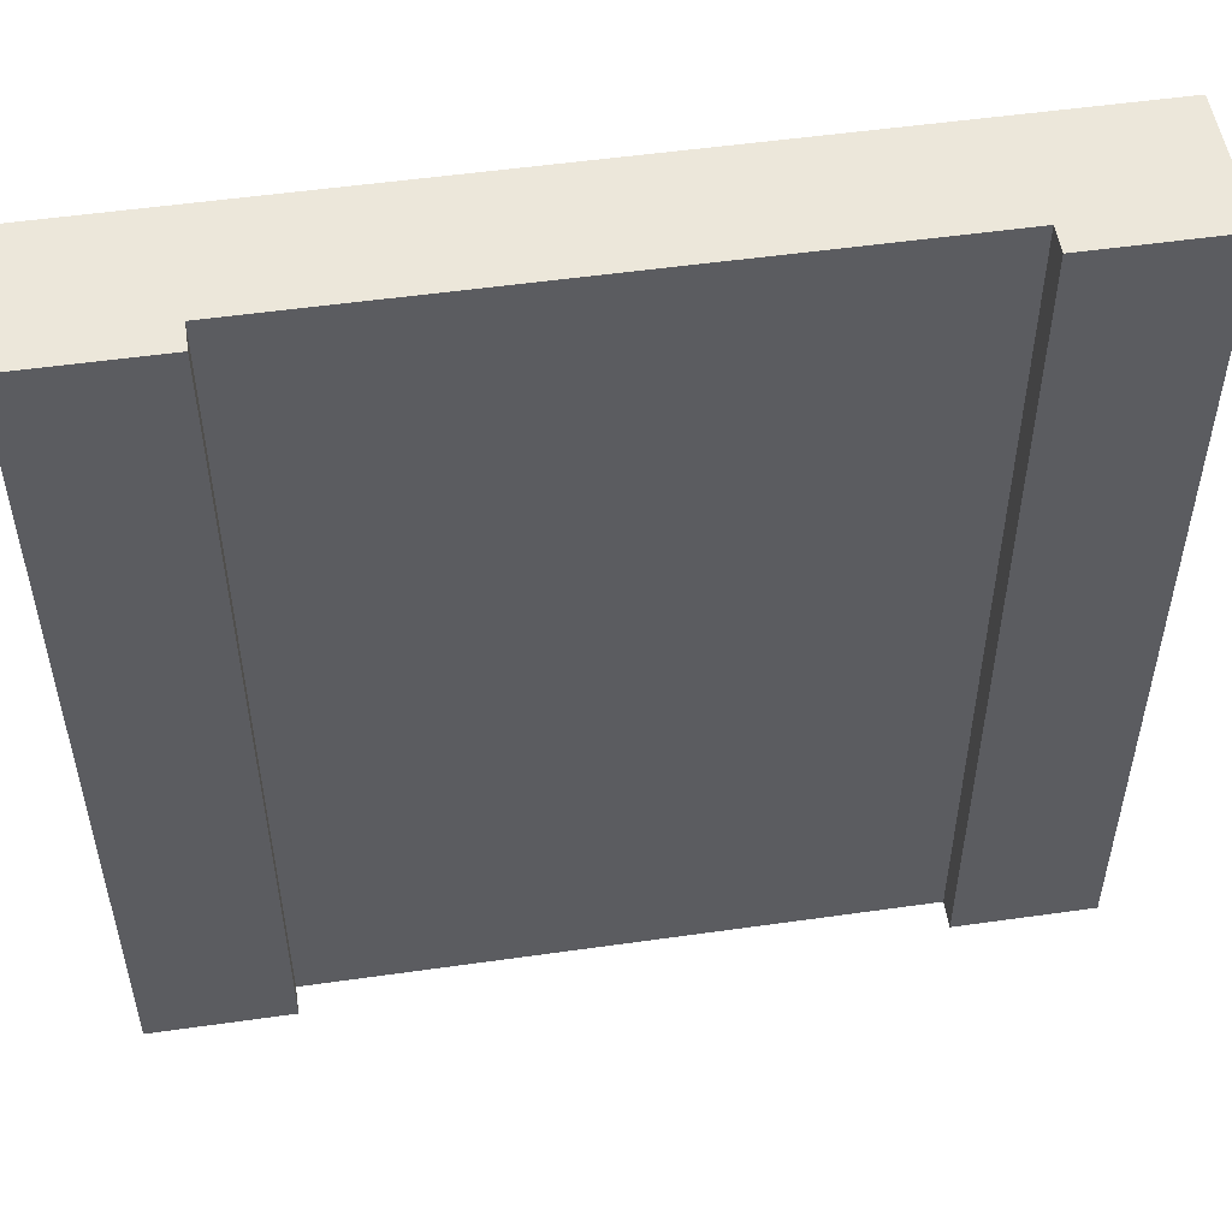
<metadata>
{"format":"obj","ext":"obj","renderer":"f3d","projection":"perspective","resolution":1024,"background":"white","views":[{"elev":52.5,"azim":171.3,"up":"+Z"}]}
</metadata>
<code>
v -63 0 63
v -63 0 -63
v -63 1 62
v -63 1 -62
v -63 15 62
v -63 15 -62
v -63 16 62
v -63 16 32
v -63 16 31
v -63 16 1
v -63 16 -0
v -63 16 -30
v -63 16 -31
v -63 16 -62
v -63 19 62
v -63 19 32
v -63 19 31
v -63 19 1
v -63 19 -0
v -63 19 -30
v -63 19 -31
v -63 19 -62
v -63 20 63
v -63 20 -63
v 43 16 63
v 43 16 62
v 43 16 32
v 43 16 31
v 43 16 1
v 43 16 -0
v 43 16 -30
v 43 16 -31
v 43 16 -62
v 43 16 -63
v 43 19 62
v 43 19 32
v 43 19 31
v 43 19 1
v 43 19 -0
v 43 19 -30
v 43 19 -31
v 43 19 -62
v 43 20 63
v 43 20 -63
v -43 16 63
v -43 16 62
v -43 16 32
v -43 16 31
v -43 16 1
v -43 16 -0
v -43 16 -30
v -43 16 -31
v -43 16 -62
v -43 16 -63
v -43 19 62
v -43 19 32
v -43 19 31
v -43 19 1
v -43 19 -0
v -43 19 -30
v -43 19 -31
v -43 19 -62
v -43 20 63
v -43 20 -63
v 63 0 63
v 63 0 -63
v 63 1 62
v 63 1 -62
v 63 15 62
v 63 15 -62
v 63 16 62
v 63 16 32
v 63 16 31
v 63 16 1
v 63 16 -0
v 63 16 -30
v 63 16 -31
v 63 16 -62
v 63 19 62
v 63 19 32
v 63 19 31
v 63 19 1
v 63 19 -0
v 63 19 -30
v 63 19 -31
v 63 19 -62
v 63 20 63
v 63 20 -63
v -63 0 63
v -63 20 63
v -62 1 63
v -62 15 63
v -62 16 63
v -62 19 63
v -44 16 63
v -44 19 63
v -43 15 63
v -43 16 63
v -43 20 63
v 43 15 63
v 43 16 63
v 43 20 63
v 44 16 63
v 44 19 63
v 62 1 63
v 62 15 63
v 62 16 63
v 62 19 63
v 63 0 63
v 63 20 63
v -63 0 -63
v -63 20 -63
v -62 1 -63
v -62 15 -63
v -62 16 -63
v -62 19 -63
v -44 16 -63
v -44 19 -63
v -43 15 -63
v -43 16 -63
v -43 20 -63
v 43 15 -63
v 43 16 -63
v 43 20 -63
v 44 16 -63
v 44 19 -63
v 62 1 -63
v 62 15 -63
v 62 16 -63
v 62 19 -63
v 63 0 -63
v 63 20 -63
v -63 0 63
v 63 0 63
v -62 0 62
v 62 0 62
v -62 0 -62
v 62 0 -62
v -63 0 -63
v 63 0 -63
v -43 16 63
v 43 16 63
v -43 16 62
v -38 16 62
v -36 16 62
v -35 16 62
v -34 16 62
v -33 16 62
v -31 16 62
v -28 16 62
v -24 16 62
v -17 16 62
v 17 16 62
v 24 16 62
v 28 16 62
v 31 16 62
v 33 16 62
v 34 16 62
v 35 16 62
v 36 16 62
v 38 16 62
v 43 16 62
v -39 16 59
v -38 16 59
v -36 16 59
v -35 16 59
v -34 16 59
v -33 16 59
v -31 16 59
v -30 16 59
v -28 16 59
v -24 16 59
v -22 16 59
v -17 16 59
v -15 16 59
v -8 16 59
v 8 16 59
v 15 16 59
v 17 16 59
v 22 16 59
v 24 16 59
v 28 16 59
v 30 16 59
v 31 16 59
v 33 16 59
v 34 16 59
v 35 16 59
v 36 16 59
v 38 16 59
v 39 16 59
v -39 16 53
v -38 16 53
v -36 16 53
v -35 16 53
v -34 16 53
v -33 16 53
v -31 16 53
v -30 16 53
v -28 16 53
v -24 16 53
v -22 16 53
v -17 16 53
v -15 16 53
v -8 16 53
v 8 16 53
v 15 16 53
v 17 16 53
v 22 16 53
v 24 16 53
v 28 16 53
v 30 16 53
v 31 16 53
v 33 16 53
v 34 16 53
v 35 16 53
v 36 16 53
v 38 16 53
v 39 16 53
v -33 16 43
v -31 16 43
v -28 16 43
v -24 16 43
v -23 16 43
v -16 16 43
v -3 16 43
v 1 16 43
v 17 16 43
v 22 16 43
v 24 16 43
v 28 16 43
v 31 16 43
v 33 16 43
v 34 16 43
v 35 16 43
v 36 16 43
v 37 16 43
v -31 16 41
v -28 16 41
v -25 16 41
v -18 16 41
v -17 16 41
v -16 16 41
v -5 16 41
v 3 16 41
v 15 16 41
v 20 16 41
v 22 16 41
v 24 16 41
v 28 16 41
v 31 16 41
v 33 16 41
v 34 16 41
v 35 16 41
v -33 16 38
v -31 16 38
v -43 16 32
v 43 16 32
v -43 16 31
v 43 16 31
v -43 16 1
v 43 16 1
v -43 16 -0
v 43 16 -0
v -18 16 -3
v -16 16 -3
v -14 16 -3
v -33 16 -4
v -31 16 -4
v -31 16 -7
v -28 16 -7
v -25 16 -7
v -18 16 -7
v -17 16 -7
v -16 16 -7
v -14 16 -7
v -5 16 -7
v 3 16 -7
v 15 16 -7
v 20 16 -7
v 22 16 -7
v 24 16 -7
v 28 16 -7
v 31 16 -7
v 33 16 -7
v 34 16 -7
v 35 16 -7
v -31 16 -9
v -28 16 -9
v -25 16 -9
v -18 16 -9
v -17 16 -9
v -16 16 -9
v -14 16 -9
v -5 16 -9
v 3 16 -9
v 15 16 -9
v 22 16 -9
v 24 16 -9
v 28 16 -9
v 31 16 -9
v 33 16 -9
v 34 16 -9
v 35 16 -9
v -18 16 -11
v -16 16 -11
v -14 16 -11
v -33 16 -12
v -31 16 -12
v -20 16 -15
v -18 16 -15
v -17 16 -15
v -16 16 -15
v -43 16 -30
v 43 16 -30
v -43 16 -31
v 43 16 -31
v -33 16 -42
v -31 16 -42
v -31 16 -45
v -28 16 -45
v -25 16 -45
v -33 16 -47
v -31 16 -47
v -28 16 -47
v -24 16 -47
v -23 16 -47
v -20 16 -47
v -18 16 -47
v -5 16 -47
v -3 16 -47
v 1 16 -47
v 3 16 -47
v 15 16 -47
v 17 16 -47
v 35 16 -47
v 36 16 -47
v 37 16 -47
v -39 16 -53
v -38 16 -53
v -36 16 -53
v -35 16 -53
v -34 16 -53
v -33 16 -53
v -31 16 -53
v -30 16 -53
v -28 16 -53
v -24 16 -53
v -22 16 -53
v -17 16 -53
v -15 16 -53
v -8 16 -53
v 8 16 -53
v 15 16 -53
v 17 16 -53
v 22 16 -53
v 24 16 -53
v 28 16 -53
v 30 16 -53
v 31 16 -53
v 33 16 -53
v 34 16 -53
v 35 16 -53
v 36 16 -53
v 38 16 -53
v 39 16 -53
v -39 16 -59
v -38 16 -59
v -36 16 -59
v -35 16 -59
v -34 16 -59
v -33 16 -59
v -31 16 -59
v -30 16 -59
v -28 16 -59
v -24 16 -59
v -22 16 -59
v -17 16 -59
v -15 16 -59
v -8 16 -59
v 8 16 -59
v 15 16 -59
v 17 16 -59
v 22 16 -59
v 24 16 -59
v 28 16 -59
v 30 16 -59
v 31 16 -59
v 33 16 -59
v 34 16 -59
v 35 16 -59
v 36 16 -59
v 38 16 -59
v 39 16 -59
v -43 16 -62
v -38 16 -62
v -36 16 -62
v -35 16 -62
v -34 16 -62
v -33 16 -62
v -31 16 -62
v -28 16 -62
v -24 16 -62
v -17 16 -62
v 17 16 -62
v 24 16 -62
v 28 16 -62
v 31 16 -62
v 33 16 -62
v 34 16 -62
v 35 16 -62
v 36 16 -62
v 38 16 -62
v 43 16 -62
v -43 16 -63
v 43 16 -63
v -63 20 63
v -43 20 63
v 43 20 63
v 63 20 63
v -62 20 62
v -44 20 62
v 44 20 62
v 62 20 62
v -61 20 61
v -45 20 61
v 45 20 61
v 61 20 61
v -60 20 60
v -46 20 60
v 46 20 60
v 60 20 60
v -59 20 59
v -47 20 59
v 47 20 59
v 59 20 59
v -59 20 36
v -47 20 36
v 47 20 36
v 59 20 36
v -60 20 34
v -46 20 34
v 46 20 34
v 60 20 34
v -61 20 33
v -45 20 33
v 45 20 33
v 61 20 33
v -62 20 32
v -44 20 32
v 44 20 32
v 62 20 32
v -62 20 31
v -44 20 31
v 44 20 31
v 62 20 31
v -61 20 30
v -45 20 30
v 45 20 30
v 61 20 30
v -60 20 29
v -46 20 29
v 46 20 29
v 60 20 29
v -59 20 28
v -47 20 28
v 47 20 28
v 59 20 28
v -59 20 4
v -47 20 4
v 47 20 4
v 59 20 4
v -60 20 3
v -46 20 3
v 46 20 3
v 60 20 3
v -61 20 2
v -45 20 2
v 45 20 2
v 61 20 2
v -62 20 1
v -44 20 1
v 44 20 1
v 62 20 1
v -62 20 -0
v -44 20 -0
v 44 20 -0
v 62 20 -0
v -61 20 -1
v -45 20 -1
v 45 20 -1
v 61 20 -1
v -60 20 -2
v -46 20 -2
v 46 20 -2
v 60 20 -2
v -59 20 -3
v -47 20 -3
v 47 20 -3
v 59 20 -3
v -59 20 -27
v -47 20 -27
v 47 20 -27
v 59 20 -27
v -60 20 -28
v -46 20 -28
v 46 20 -28
v 60 20 -28
v -61 20 -29
v -45 20 -29
v 45 20 -29
v 61 20 -29
v -62 20 -30
v -44 20 -30
v 44 20 -30
v 62 20 -30
v -62 20 -31
v -44 20 -31
v 44 20 -31
v 62 20 -31
v -61 20 -32
v -45 20 -32
v 45 20 -32
v 61 20 -32
v -60 20 -34
v -46 20 -34
v 46 20 -34
v 60 20 -34
v -59 20 -35
v -47 20 -35
v 47 20 -35
v 59 20 -35
v -59 20 -59
v -47 20 -59
v 47 20 -59
v 59 20 -59
v -60 20 -60
v -46 20 -60
v 46 20 -60
v 60 20 -60
v -61 20 -61
v -45 20 -61
v 45 20 -61
v 61 20 -61
v -62 20 -62
v -44 20 -62
v 44 20 -62
v 62 20 -62
v -63 20 -63
v -43 20 -63
v 43 20 -63
v 63 20 -63
f 3 2 1
f 4 2 3
f 5 3 1
f 5 4 3
f 6 2 4
f 6 4 5
f 7 5 1
f 7 6 5
f 8 6 7
f 9 6 8
f 10 6 9
f 11 6 10
f 12 6 11
f 13 6 12
f 14 2 6
f 14 6 13
f 15 7 1
f 15 8 7
f 16 9 8
f 16 8 15
f 17 10 9
f 17 9 16
f 18 11 10
f 18 10 17
f 19 12 11
f 19 11 18
f 20 13 12
f 20 12 19
f 21 14 13
f 21 13 20
f 22 2 14
f 22 14 21
f 23 19 18
f 23 21 20
f 23 22 21
f 23 18 17
f 23 17 16
f 23 16 15
f 23 15 1
f 23 20 19
f 24 2 22
f 24 22 23
f 35 26 25
f 35 27 26
f 36 28 27
f 36 27 35
f 37 29 28
f 37 28 36
f 38 30 29
f 38 29 37
f 39 31 30
f 39 30 38
f 40 32 31
f 40 31 39
f 41 33 32
f 41 32 40
f 42 34 33
f 42 33 41
f 43 41 40
f 43 40 39
f 43 42 41
f 43 39 38
f 43 38 37
f 43 37 36
f 43 36 35
f 43 35 25
f 44 34 42
f 44 42 43
f 45 46 55
f 46 47 55
f 47 48 56
f 55 47 56
f 48 49 57
f 56 48 57
f 49 50 58
f 57 49 58
f 50 51 59
f 58 50 59
f 51 52 60
f 59 51 60
f 52 53 61
f 60 52 61
f 53 54 62
f 61 53 62
f 60 61 63
f 59 60 63
f 61 62 63
f 58 59 63
f 57 58 63
f 56 57 63
f 55 56 63
f 45 55 63
f 62 54 64
f 63 62 64
f 65 66 67
f 67 66 68
f 65 67 69
f 67 68 69
f 68 66 70
f 69 68 70
f 65 69 71
f 69 70 71
f 71 70 72
f 72 70 73
f 73 70 74
f 74 70 75
f 75 70 76
f 76 70 77
f 70 66 78
f 77 70 78
f 65 71 79
f 71 72 79
f 72 73 80
f 79 72 80
f 73 74 81
f 80 73 81
f 74 75 82
f 81 74 82
f 75 76 83
f 82 75 83
f 76 77 84
f 83 76 84
f 77 78 85
f 84 77 85
f 78 66 86
f 85 78 86
f 82 83 87
f 84 85 87
f 85 86 87
f 81 82 87
f 80 81 87
f 79 80 87
f 65 79 87
f 83 84 87
f 86 66 88
f 87 86 88
f 91 90 89
f 92 90 91
f 93 90 92
f 94 90 93
f 95 93 92
f 95 94 93
f 96 90 94
f 96 94 95
f 97 92 91
f 97 95 92
f 97 96 95
f 98 96 97
f 99 90 96
f 99 96 98
f 100 98 97
f 100 97 91
f 101 98 100
f 103 101 100
f 103 102 101
f 104 102 103
f 105 91 89
f 105 100 91
f 106 103 100
f 106 100 105
f 107 104 103
f 107 103 106
f 108 102 104
f 108 104 107
f 109 107 106
f 109 106 105
f 109 108 107
f 109 105 89
f 110 102 108
f 110 108 109
f 111 112 113
f 113 112 114
f 114 112 115
f 115 112 116
f 114 115 117
f 115 116 117
f 116 112 118
f 117 116 118
f 113 114 119
f 114 117 119
f 117 118 119
f 119 118 120
f 118 112 121
f 120 118 121
f 119 120 122
f 113 119 122
f 122 120 123
f 122 123 125
f 123 124 125
f 125 124 126
f 111 113 127
f 113 122 127
f 122 125 128
f 127 122 128
f 125 126 129
f 128 125 129
f 126 124 130
f 129 126 130
f 128 129 131
f 127 128 131
f 129 130 131
f 111 127 131
f 130 124 132
f 131 130 132
f 135 134 133
f 136 134 135
f 137 135 133
f 137 136 135
f 138 134 136
f 138 136 137
f 139 137 133
f 139 138 137
f 140 134 138
f 140 138 139
f 141 142 143
f 143 142 144
f 144 142 145
f 145 142 146
f 146 142 147
f 147 142 148
f 148 142 149
f 149 142 150
f 150 142 151
f 151 142 152
f 152 142 153
f 153 142 154
f 154 142 155
f 155 142 156
f 156 142 157
f 157 142 158
f 158 142 159
f 159 142 160
f 160 142 161
f 161 142 162
f 143 144 163
f 144 145 164
f 163 144 164
f 145 146 165
f 164 145 165
f 146 147 166
f 165 146 166
f 147 148 167
f 166 147 167
f 148 149 168
f 167 148 168
f 149 150 169
f 168 149 169
f 169 150 170
f 150 151 171
f 170 150 171
f 151 152 172
f 171 151 172
f 172 152 173
f 152 153 174
f 173 152 174
f 174 153 175
f 175 153 176
f 176 153 177
f 177 153 178
f 153 154 179
f 178 153 179
f 179 154 180
f 154 155 181
f 180 154 181
f 155 156 182
f 181 155 182
f 182 156 183
f 156 157 184
f 183 156 184
f 157 158 185
f 184 157 185
f 158 159 186
f 185 158 186
f 159 160 187
f 186 159 187
f 160 161 188
f 187 160 188
f 161 162 189
f 188 161 189
f 189 162 190
f 143 163 191
f 163 164 191
f 164 165 191
f 165 166 191
f 166 167 191
f 167 168 191
f 169 170 191
f 168 169 191
f 191 170 192
f 192 170 193
f 193 170 194
f 194 170 195
f 195 170 196
f 196 170 197
f 170 171 198
f 197 170 198
f 172 173 198
f 171 172 198
f 198 173 199
f 199 173 200
f 174 175 201
f 200 173 201
f 173 174 201
f 201 175 202
f 175 176 203
f 202 175 203
f 176 177 204
f 203 176 204
f 177 178 205
f 204 177 205
f 178 179 206
f 205 178 206
f 179 180 206
f 206 180 207
f 181 182 208
f 207 180 208
f 180 181 208
f 182 183 208
f 208 183 209
f 209 183 210
f 189 190 211
f 210 183 211
f 188 189 211
f 183 184 211
f 184 185 211
f 185 186 211
f 186 187 211
f 187 188 211
f 211 190 212
f 212 190 213
f 213 190 214
f 214 190 215
f 215 190 216
f 216 190 217
f 190 162 218
f 217 190 218
f 196 197 219
f 195 196 219
f 197 198 220
f 219 197 220
f 198 199 220
f 199 200 221
f 220 199 221
f 201 202 222
f 221 200 222
f 200 201 222
f 222 202 223
f 206 207 224
f 204 205 224
f 202 203 224
f 203 204 224
f 205 206 224
f 224 207 225
f 225 207 226
f 208 209 227
f 226 207 227
f 207 208 227
f 227 209 228
f 209 210 229
f 228 209 229
f 210 211 230
f 229 210 230
f 211 212 230
f 212 213 231
f 230 212 231
f 213 214 232
f 231 213 232
f 214 215 233
f 232 214 233
f 215 216 234
f 233 215 234
f 216 217 235
f 234 216 235
f 235 217 236
f 222 223 237
f 221 222 237
f 220 221 237
f 219 220 237
f 237 223 238
f 238 223 239
f 223 202 240
f 202 224 241
f 240 202 241
f 224 225 242
f 241 224 242
f 242 225 243
f 226 227 244
f 244 227 245
f 227 228 246
f 233 234 247
f 246 228 247
f 235 236 247
f 234 235 247
f 230 231 247
f 231 232 247
f 229 230 247
f 232 233 247
f 228 229 247
f 247 236 248
f 248 236 249
f 249 236 250
f 250 236 251
f 251 236 252
f 252 236 253
f 195 219 254
f 219 237 254
f 237 238 255
f 254 237 255
f 191 192 256
f 143 191 256
f 218 162 257
f 217 218 257
f 256 192 258
f 217 257 259
f 258 192 260
f 217 259 261
f 260 192 262
f 217 261 263
f 241 242 264
f 240 241 264
f 223 240 264
f 242 243 265
f 264 242 265
f 265 243 266
f 254 255 267
f 195 254 267
f 255 238 268
f 267 255 268
f 267 268 269
f 268 238 269
f 238 239 270
f 269 238 270
f 239 223 271
f 270 239 271
f 223 264 272
f 264 265 272
f 272 265 273
f 265 266 274
f 273 265 274
f 266 243 275
f 274 266 275
f 243 225 276
f 275 243 276
f 244 245 277
f 226 244 277
f 245 227 278
f 277 245 278
f 227 246 279
f 246 247 279
f 247 248 280
f 279 247 280
f 248 249 281
f 280 248 281
f 249 250 282
f 281 249 282
f 250 251 283
f 282 250 283
f 251 252 284
f 283 251 284
f 252 253 285
f 284 252 285
f 253 236 286
f 285 253 286
f 269 270 287
f 267 269 287
f 270 271 287
f 287 271 288
f 271 223 289
f 288 271 289
f 272 273 290
f 223 272 290
f 273 274 291
f 290 273 291
f 274 275 292
f 291 274 292
f 275 276 293
f 292 275 293
f 276 225 294
f 293 276 294
f 226 277 295
f 277 278 295
f 278 227 296
f 295 278 296
f 285 286 297
f 284 285 297
f 283 284 297
f 279 280 297
f 280 281 297
f 281 282 297
f 282 283 297
f 297 286 298
f 298 286 299
f 299 286 300
f 300 286 301
f 301 286 302
f 286 236 303
f 302 286 303
f 291 292 304
f 223 290 304
f 290 291 304
f 292 293 305
f 304 292 305
f 293 294 306
f 305 293 306
f 195 267 307
f 267 287 307
f 287 288 308
f 307 287 308
f 223 304 309
f 304 305 310
f 309 304 310
f 310 305 311
f 305 306 312
f 311 305 312
f 262 192 313
f 217 263 314
f 313 192 315
f 217 314 316
f 195 307 317
f 307 308 317
f 308 288 318
f 317 308 318
f 317 318 319
f 318 288 319
f 288 289 320
f 319 288 320
f 289 223 321
f 320 289 321
f 195 317 322
f 319 320 322
f 320 321 322
f 317 319 322
f 322 321 323
f 323 321 324
f 321 223 325
f 324 321 325
f 223 309 326
f 325 223 326
f 309 310 327
f 326 309 327
f 310 311 328
f 327 310 328
f 294 225 329
f 306 294 329
f 312 306 329
f 311 312 329
f 225 226 330
f 329 225 330
f 226 295 331
f 330 226 331
f 295 296 332
f 331 295 332
f 296 227 333
f 332 296 333
f 227 279 334
f 333 227 334
f 279 297 334
f 297 298 334
f 303 236 335
f 302 303 335
f 335 236 336
f 236 217 337
f 336 236 337
f 315 192 338
f 192 193 339
f 338 192 339
f 193 194 340
f 339 193 340
f 194 195 341
f 340 194 341
f 195 322 342
f 341 195 342
f 322 323 343
f 342 322 343
f 323 324 344
f 343 323 344
f 344 324 345
f 324 325 346
f 345 324 346
f 327 328 347
f 346 325 347
f 326 327 347
f 325 326 347
f 347 328 348
f 329 330 349
f 348 328 349
f 328 311 349
f 311 329 349
f 331 332 349
f 330 331 349
f 333 334 349
f 332 333 349
f 349 334 350
f 350 334 351
f 351 334 352
f 352 334 353
f 334 298 354
f 353 334 354
f 354 298 355
f 298 299 356
f 355 298 356
f 299 300 357
f 356 299 357
f 357 300 358
f 300 301 359
f 358 300 359
f 301 302 360
f 359 301 360
f 302 335 361
f 360 302 361
f 335 336 362
f 361 335 362
f 336 337 363
f 362 336 363
f 217 316 364
f 363 337 364
f 337 217 364
f 364 316 365
f 342 343 366
f 338 339 366
f 315 338 366
f 339 340 366
f 343 344 366
f 344 345 366
f 341 342 366
f 340 341 366
f 366 345 367
f 367 345 368
f 368 345 369
f 369 345 370
f 370 345 371
f 371 345 372
f 347 348 373
f 372 345 373
f 346 347 373
f 345 346 373
f 373 348 374
f 374 348 375
f 349 350 376
f 375 348 376
f 348 349 376
f 376 350 377
f 350 351 378
f 377 350 378
f 351 352 379
f 378 351 379
f 352 353 380
f 379 352 380
f 353 354 381
f 380 353 381
f 354 355 381
f 381 355 382
f 355 356 383
f 382 355 383
f 357 358 383
f 356 357 383
f 383 358 384
f 384 358 385
f 359 360 386
f 385 358 386
f 358 359 386
f 360 361 386
f 361 362 386
f 362 363 386
f 364 365 386
f 363 364 386
f 386 365 387
f 387 365 388
f 388 365 389
f 389 365 390
f 390 365 391
f 391 365 392
f 365 316 393
f 392 365 393
f 366 367 394
f 315 366 394
f 367 368 395
f 394 367 395
f 368 369 396
f 395 368 396
f 369 370 397
f 396 369 397
f 370 371 398
f 397 370 398
f 371 372 399
f 398 371 399
f 372 373 400
f 399 372 400
f 373 374 400
f 374 375 401
f 400 374 401
f 376 377 402
f 401 375 402
f 375 376 402
f 378 379 403
f 402 377 403
f 381 382 403
f 379 380 403
f 377 378 403
f 380 381 403
f 383 384 404
f 403 382 404
f 382 383 404
f 384 385 405
f 404 384 405
f 386 387 406
f 405 385 406
f 385 386 406
f 387 388 407
f 406 387 407
f 388 389 408
f 407 388 408
f 389 390 409
f 408 389 409
f 390 391 410
f 409 390 410
f 391 392 411
f 410 391 411
f 392 393 412
f 411 392 412
f 393 316 413
f 412 393 413
f 397 398 414
f 396 397 414
f 412 413 414
f 403 404 414
f 402 403 414
f 408 409 414
f 409 410 414
f 399 400 414
f 398 399 414
f 407 408 414
f 400 401 414
f 401 402 414
f 404 405 414
f 394 395 414
f 405 406 414
f 411 412 414
f 406 407 414
f 395 396 414
f 410 411 414
f 414 413 415
f 416 417 420
f 420 417 421
f 418 419 422
f 422 419 423
f 420 421 424
f 424 421 425
f 422 423 426
f 426 423 427
f 424 425 428
f 428 425 429
f 426 427 430
f 430 427 431
f 428 429 432
f 432 429 433
f 430 431 434
f 434 431 435
f 428 432 436
f 432 433 436
f 433 429 437
f 436 433 437
f 434 435 438
f 430 434 438
f 435 431 439
f 438 435 439
f 424 428 440
f 428 436 440
f 436 437 440
f 429 425 441
f 440 437 441
f 437 429 441
f 426 430 442
f 438 439 442
f 430 438 442
f 439 431 443
f 442 439 443
f 431 427 443
f 420 424 444
f 424 440 444
f 440 441 444
f 425 421 445
f 444 441 445
f 441 425 445
f 422 426 446
f 442 443 446
f 426 442 446
f 443 427 447
f 446 443 447
f 427 423 447
f 416 420 448
f 420 444 448
f 444 445 448
f 421 417 449
f 448 445 449
f 445 421 449
f 418 422 450
f 446 447 450
f 422 446 450
f 447 423 451
f 450 447 451
f 423 419 451
f 416 448 452
f 448 449 452
f 449 417 453
f 452 449 453
f 418 450 454
f 450 451 454
f 451 419 455
f 454 451 455
f 452 453 456
f 456 453 457
f 454 455 458
f 458 455 459
f 456 457 460
f 460 457 461
f 458 459 462
f 462 459 463
f 460 461 464
f 464 461 465
f 462 463 466
f 466 463 467
f 460 464 468
f 464 465 468
f 465 461 469
f 468 465 469
f 466 467 470
f 462 466 470
f 467 463 471
f 470 467 471
f 456 460 472
f 460 468 472
f 468 469 472
f 461 457 473
f 472 469 473
f 469 461 473
f 458 462 474
f 470 471 474
f 462 470 474
f 471 463 475
f 474 471 475
f 463 459 475
f 452 456 476
f 456 472 476
f 472 473 476
f 457 453 477
f 476 473 477
f 473 457 477
f 454 458 478
f 474 475 478
f 458 474 478
f 475 459 479
f 478 475 479
f 459 455 479
f 416 452 480
f 452 476 480
f 476 477 480
f 453 417 481
f 480 477 481
f 477 453 481
f 418 454 482
f 478 479 482
f 454 478 482
f 455 419 483
f 482 479 483
f 479 455 483
f 416 480 484
f 480 481 484
f 481 417 485
f 484 481 485
f 418 482 486
f 482 483 486
f 483 419 487
f 486 483 487
f 484 485 488
f 488 485 489
f 486 487 490
f 490 487 491
f 488 489 492
f 492 489 493
f 490 491 494
f 494 491 495
f 492 493 496
f 496 493 497
f 494 495 498
f 498 495 499
f 492 496 500
f 496 497 500
f 497 493 501
f 500 497 501
f 498 499 502
f 494 498 502
f 499 495 503
f 502 499 503
f 488 492 504
f 492 500 504
f 500 501 504
f 493 489 505
f 504 501 505
f 501 493 505
f 490 494 506
f 502 503 506
f 494 502 506
f 503 495 507
f 506 503 507
f 495 491 507
f 484 488 508
f 488 504 508
f 504 505 508
f 489 485 509
f 508 505 509
f 505 489 509
f 486 490 510
f 506 507 510
f 490 506 510
f 507 491 511
f 510 507 511
f 491 487 511
f 416 484 512
f 484 508 512
f 508 509 512
f 485 417 513
f 512 509 513
f 509 485 513
f 418 486 514
f 510 511 514
f 486 510 514
f 511 487 515
f 514 511 515
f 487 419 515
f 416 512 516
f 512 513 516
f 513 417 517
f 516 513 517
f 418 514 518
f 514 515 518
f 515 419 519
f 518 515 519
f 516 517 520
f 520 517 521
f 518 519 522
f 522 519 523
f 520 521 524
f 524 521 525
f 522 523 526
f 526 523 527
f 524 525 528
f 528 525 529
f 526 527 530
f 530 527 531
f 524 528 532
f 528 529 532
f 529 525 533
f 532 529 533
f 530 531 534
f 526 530 534
f 531 527 535
f 534 531 535
f 520 524 536
f 524 532 536
f 532 533 536
f 525 521 537
f 536 533 537
f 533 525 537
f 522 526 538
f 534 535 538
f 526 534 538
f 535 527 539
f 538 535 539
f 527 523 539
f 516 520 540
f 520 536 540
f 536 537 540
f 521 517 541
f 540 537 541
f 537 521 541
f 518 522 542
f 538 539 542
f 522 538 542
f 539 523 543
f 542 539 543
f 523 519 543
f 416 516 544
f 516 540 544
f 540 541 544
f 517 417 545
f 544 541 545
f 541 517 545
f 418 518 546
f 542 543 546
f 518 542 546
f 543 519 547
f 546 543 547
f 519 419 547
f 416 544 548
f 544 545 548
f 545 417 549
f 548 545 549
f 418 546 550
f 546 547 550
f 547 419 551
f 550 547 551

</code>
